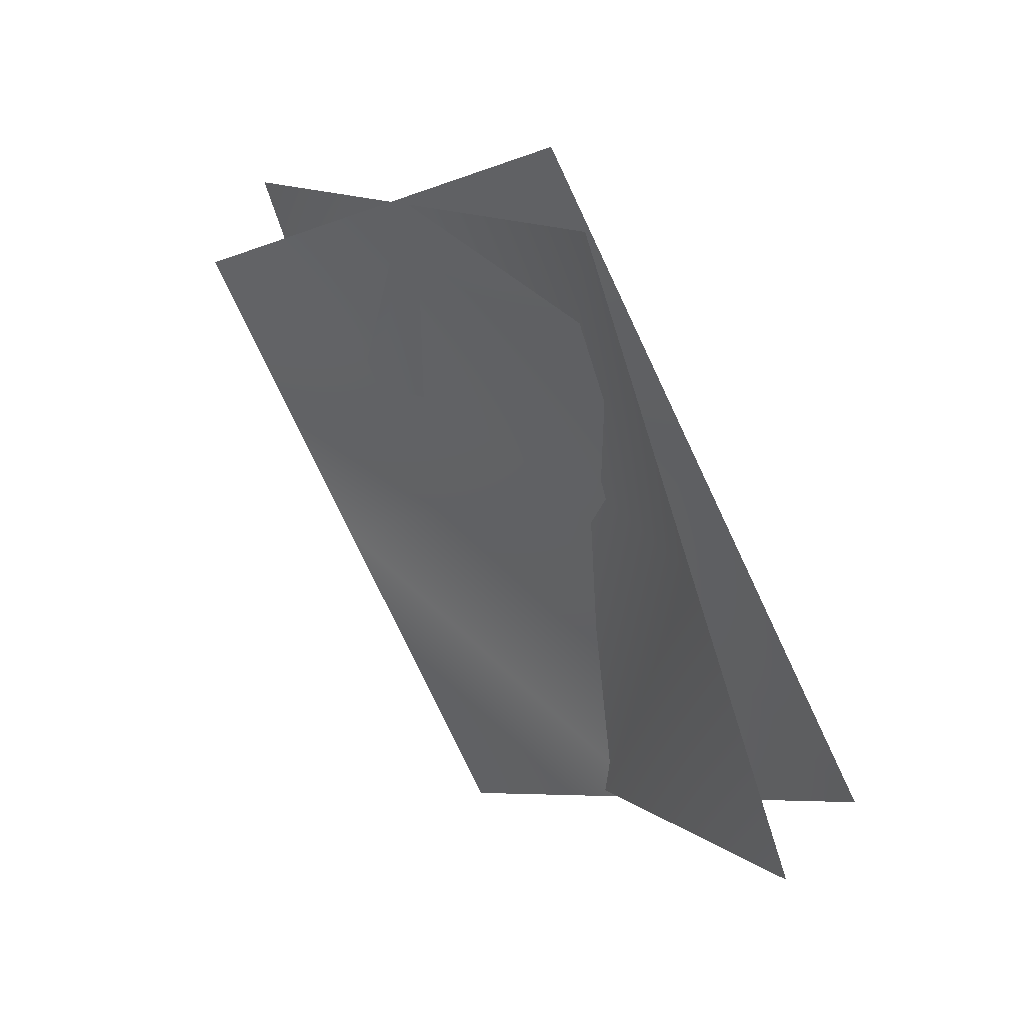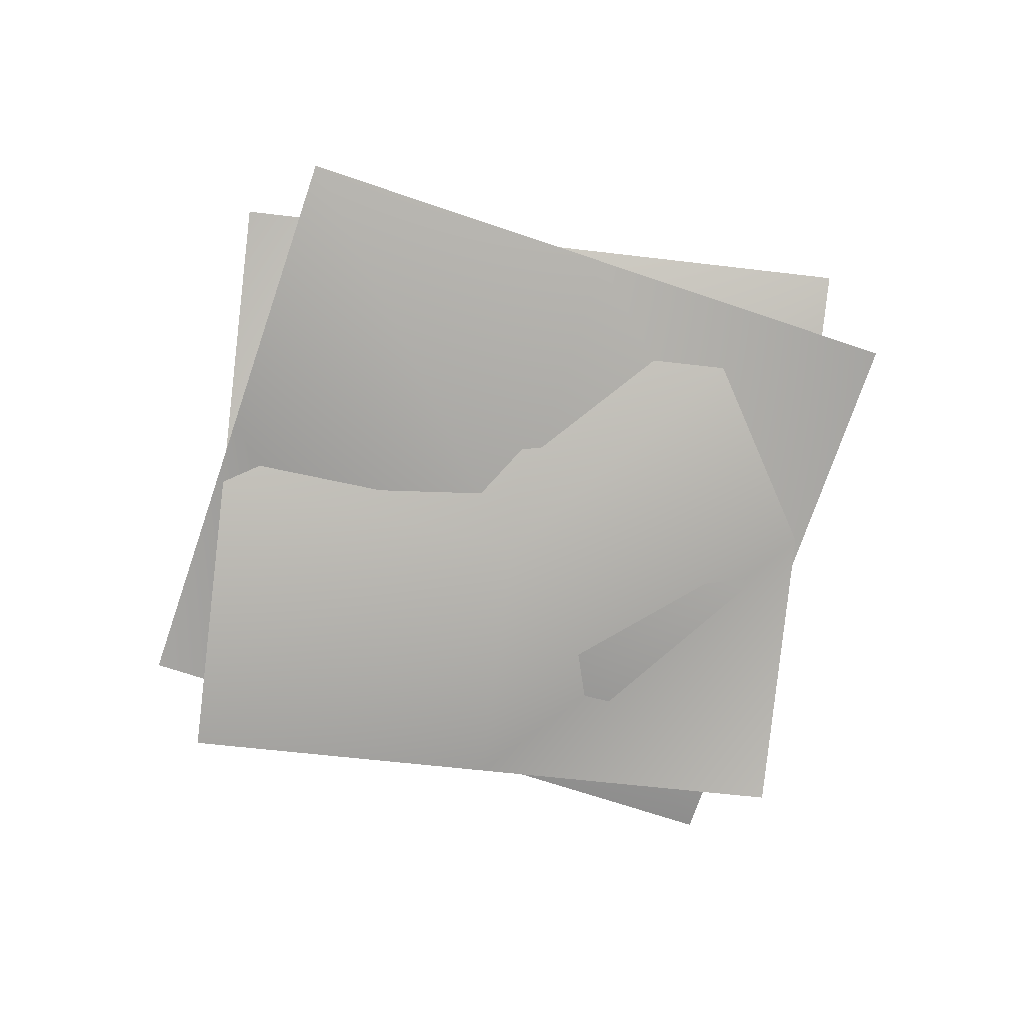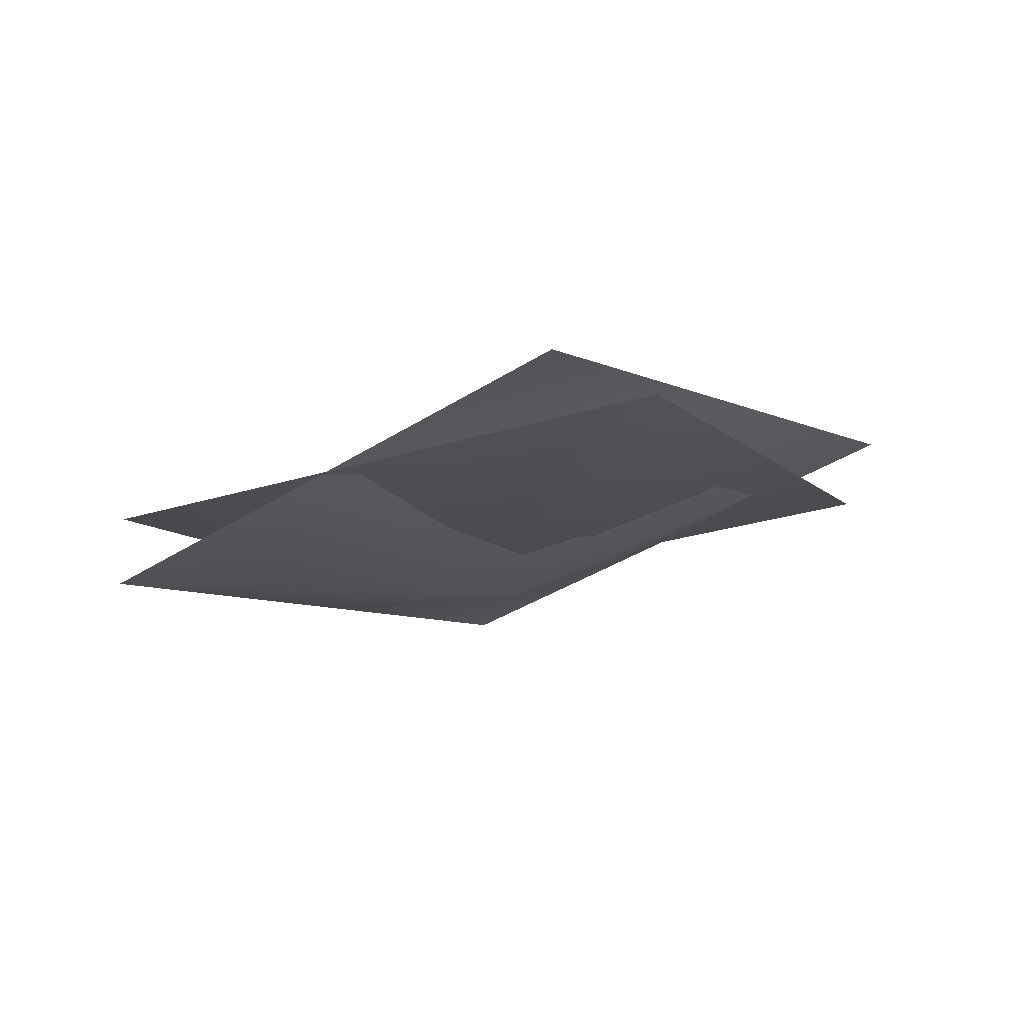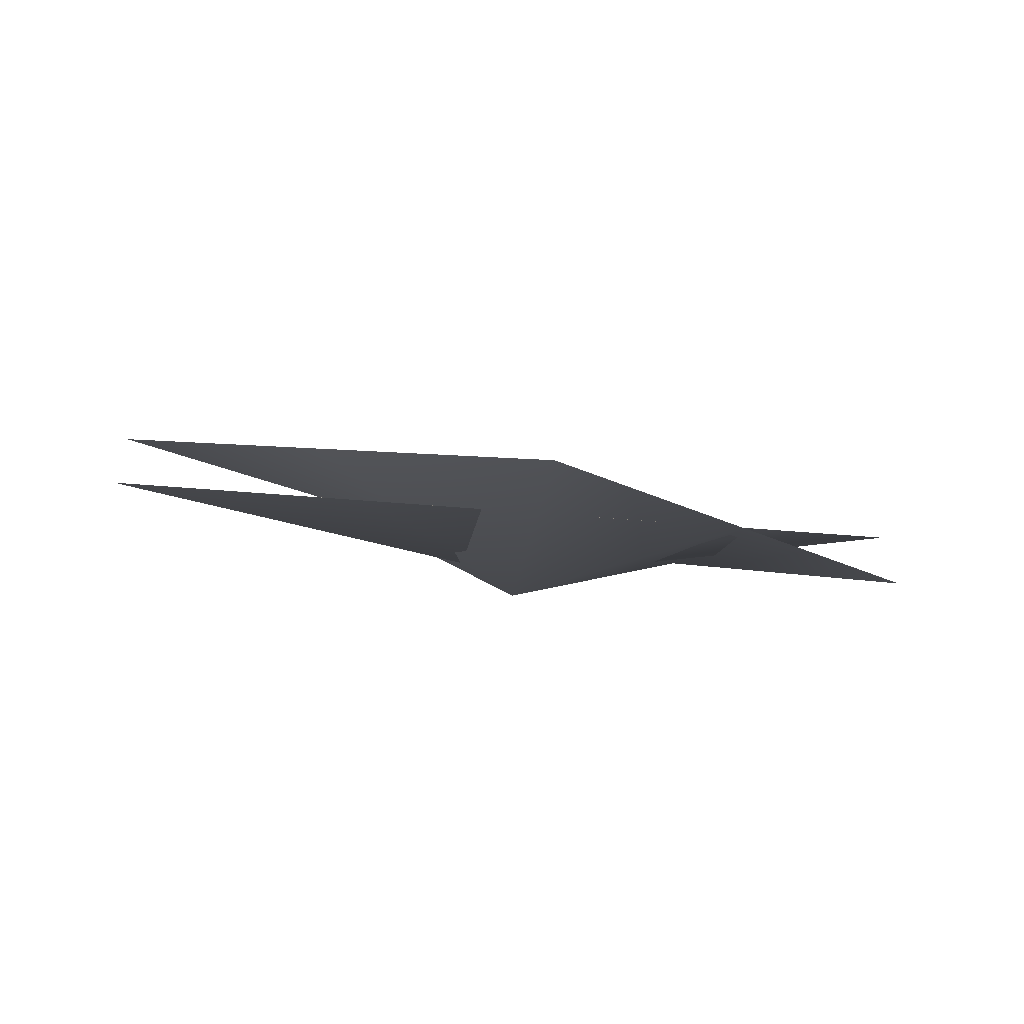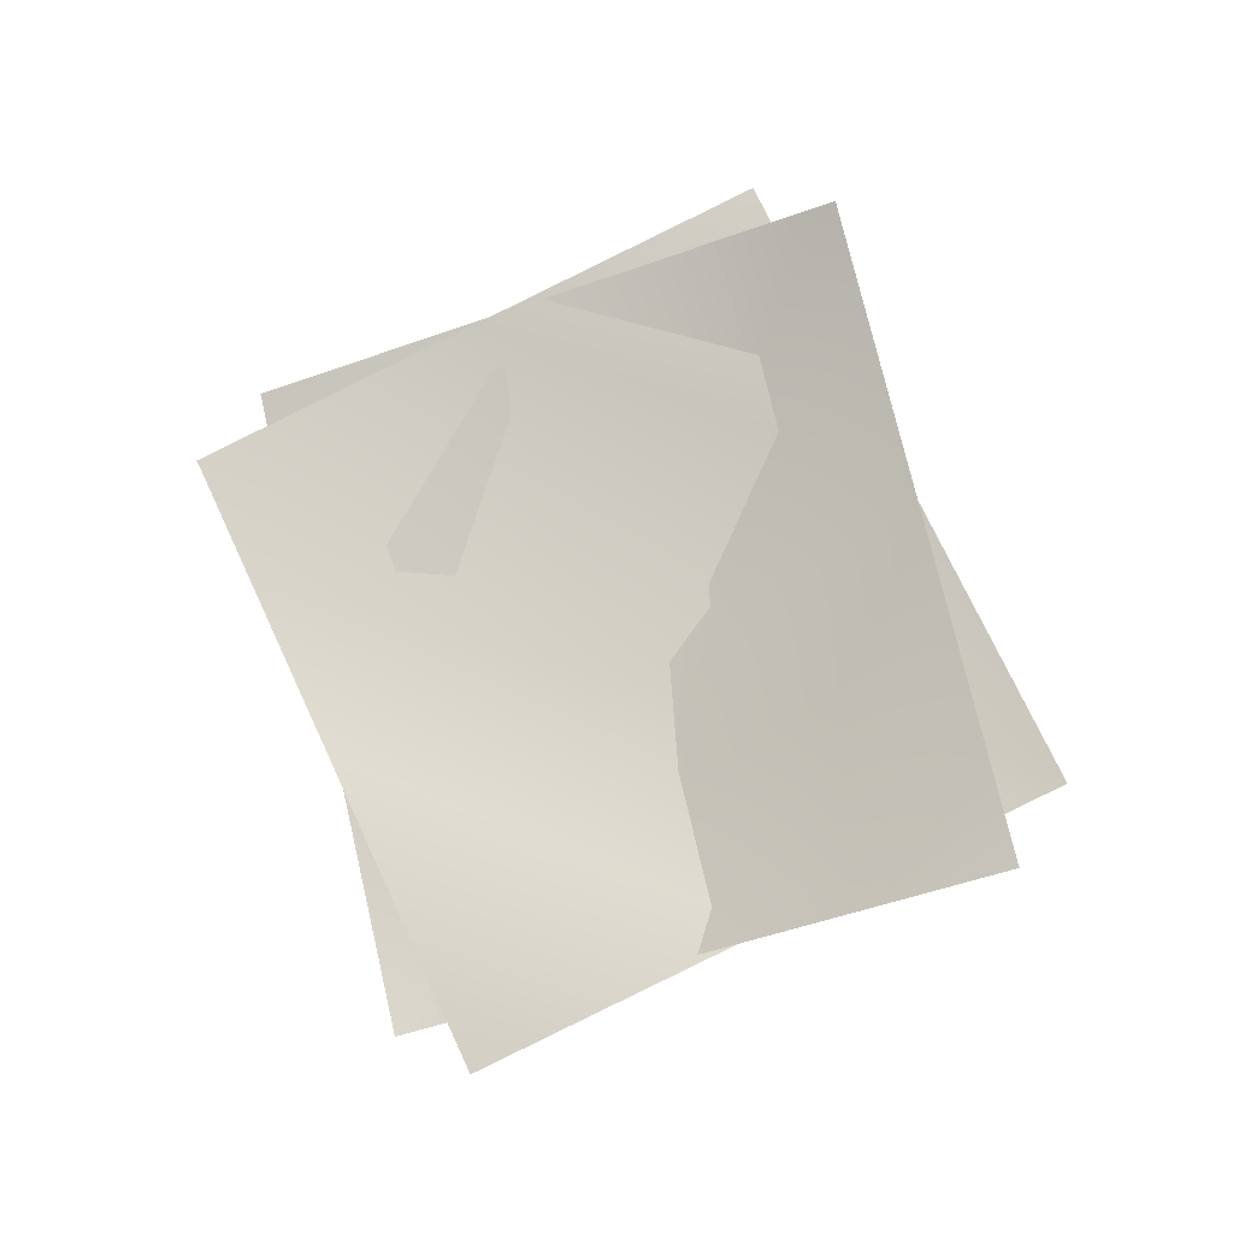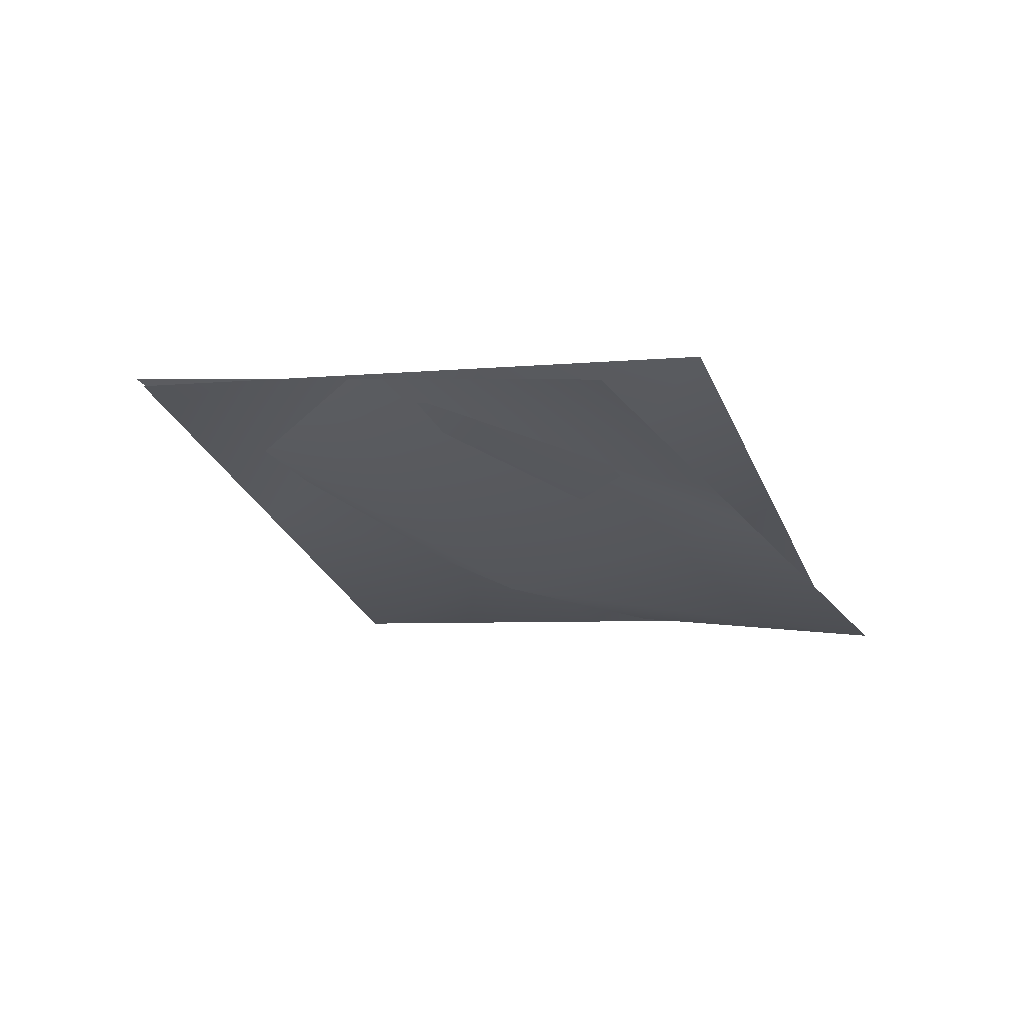
<metadata>
{"format":"obj","ext":"obj","renderer":"f3d","projection":"perspective","resolution":1024,"background":"white","views":[{"elev":35.7,"azim":-141.9,"up":"+Z"},{"elev":-66.3,"azim":-76.0,"up":"+Y"},{"elev":-9.5,"azim":-122.5,"up":"+Y"},{"elev":6.3,"azim":-25.7,"up":"+Y"},{"elev":73.9,"azim":-172.0,"up":"+Y"},{"elev":-27.0,"azim":51.5,"up":"+Y"}]}
</metadata>
<code>
g spiderweb02
v 1.765e+04 753 131.4
v 1.751e+04 856.3 -219.6
v 1.782e+04 755.2 -337.3
v 1.796e+04 763.4 13.64
v 1.734e+04 965.7 249.1
v 1.72e+04 957.5 -101.9
v 1.779e+04 872.7 482.3
v 1.81e+04 771.6 364.6
v 1.747e+04 973.8 600
v 1.766e+04 777.1 124.7
v 1.744e+04 866.2 -184.3
v 1.716e+04 911.5 3.397
v 1.736e+04 909.8 319
v 1.794e+04 819.3 -56.32
v 1.773e+04 821 -372
v 1.785e+04 862.8 447
v 1.757e+04 908.1 634.7
v 1.814e+04 817.6 259.3
f 8 7 4
f 1 4 7
f 4 1 3
f 2 3 1
f 6 2 5
f 1 5 2
f 5 1 9
f 7 9 1
f 11 14 15
f 14 11 10
f 12 10 11
f 10 12 13
f 10 18 14
f 18 10 16
f 13 16 10
f 16 13 17

</code>
